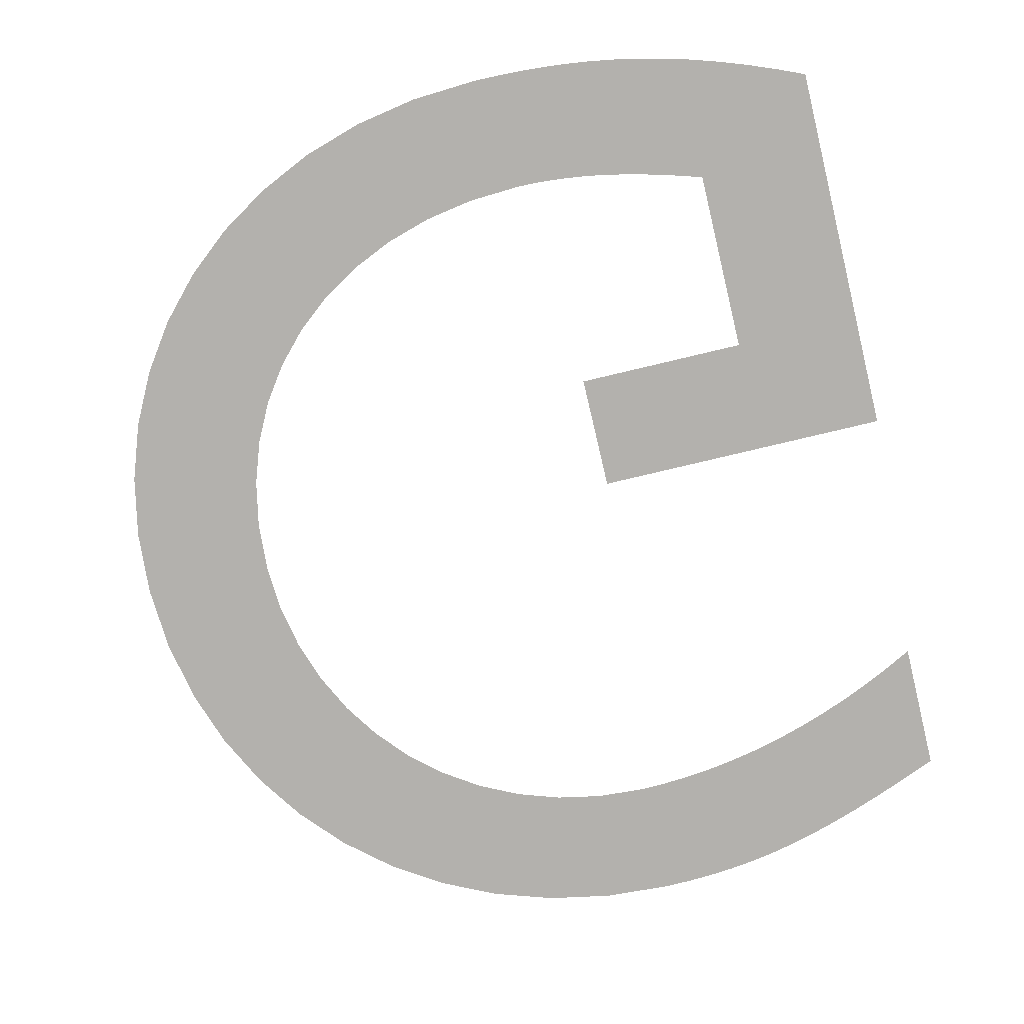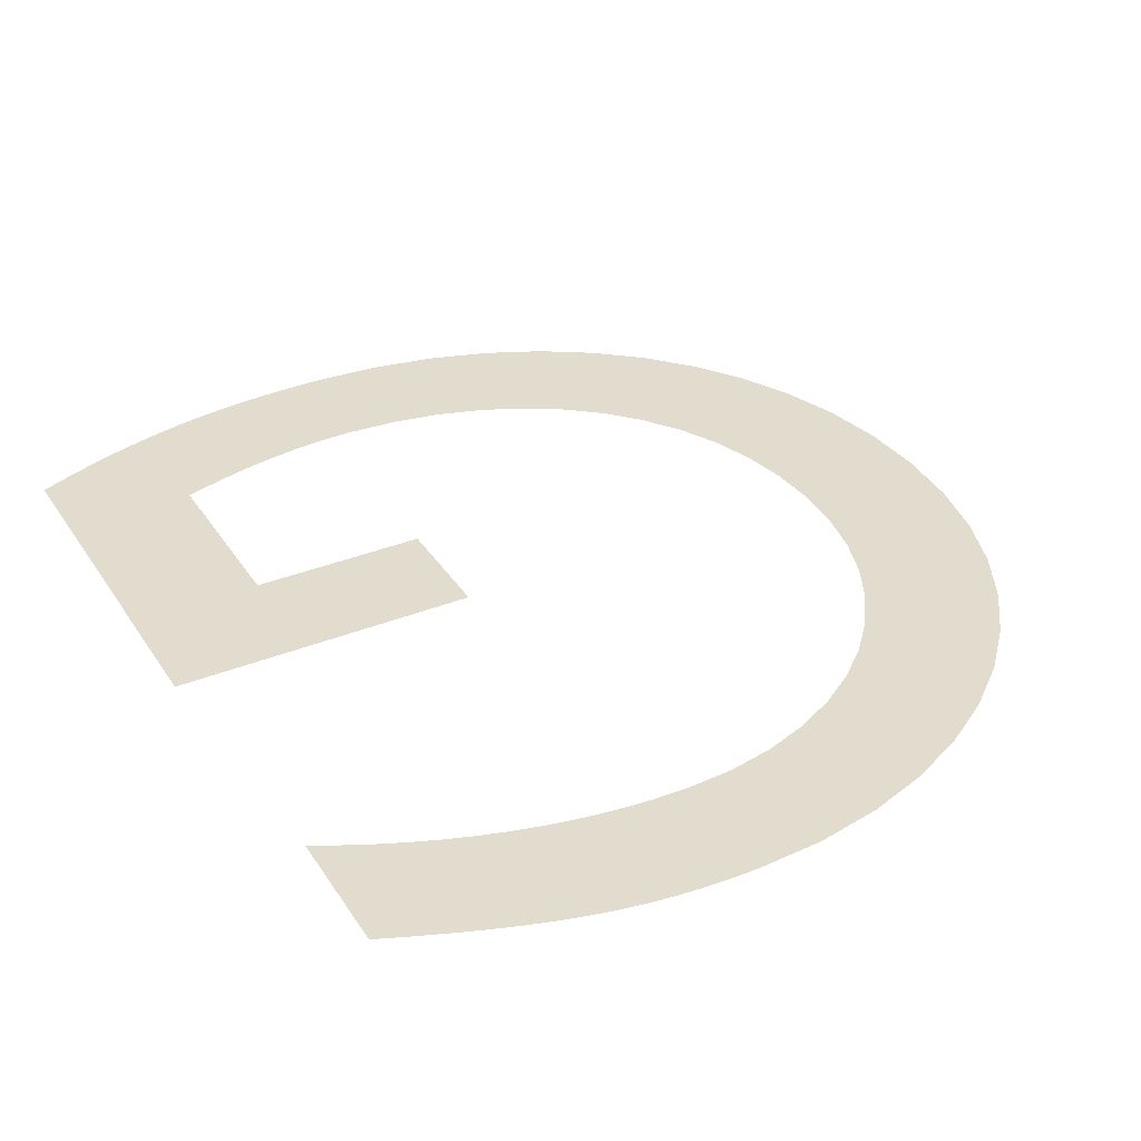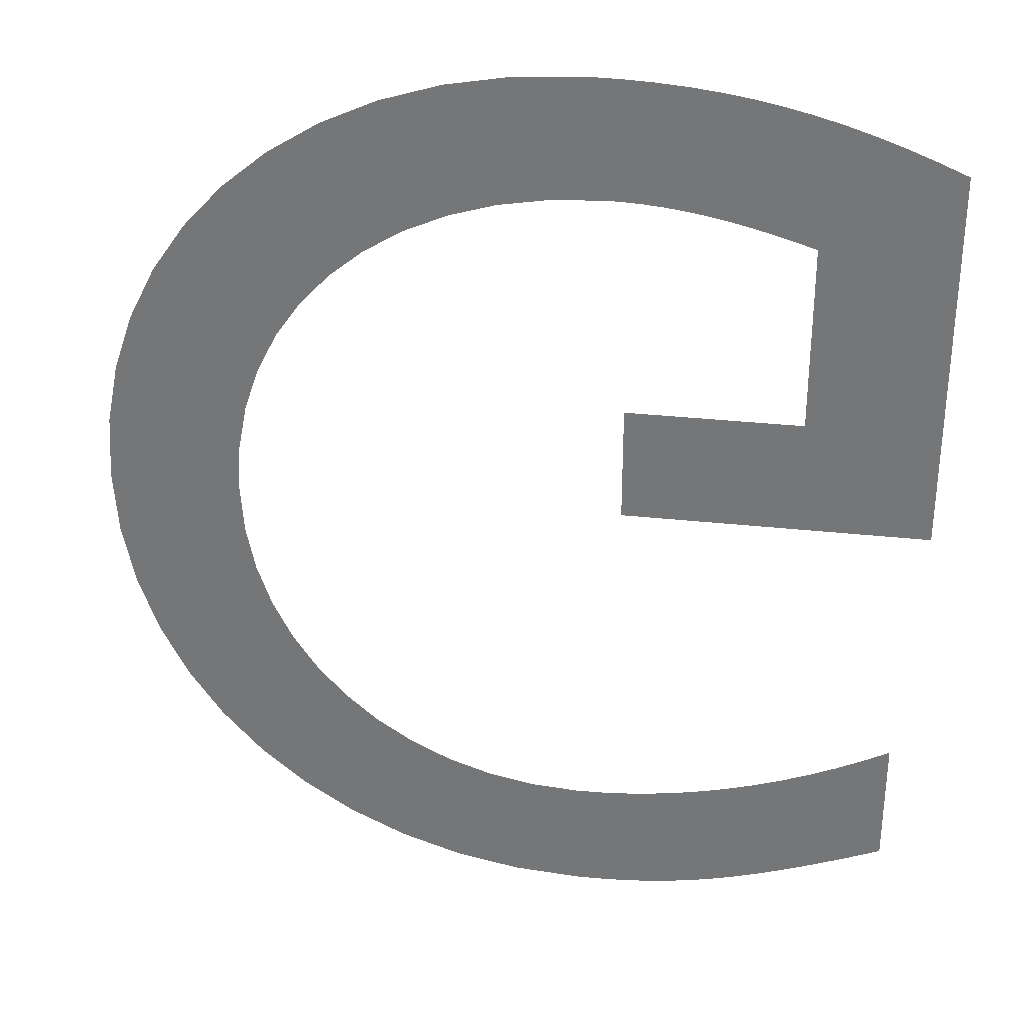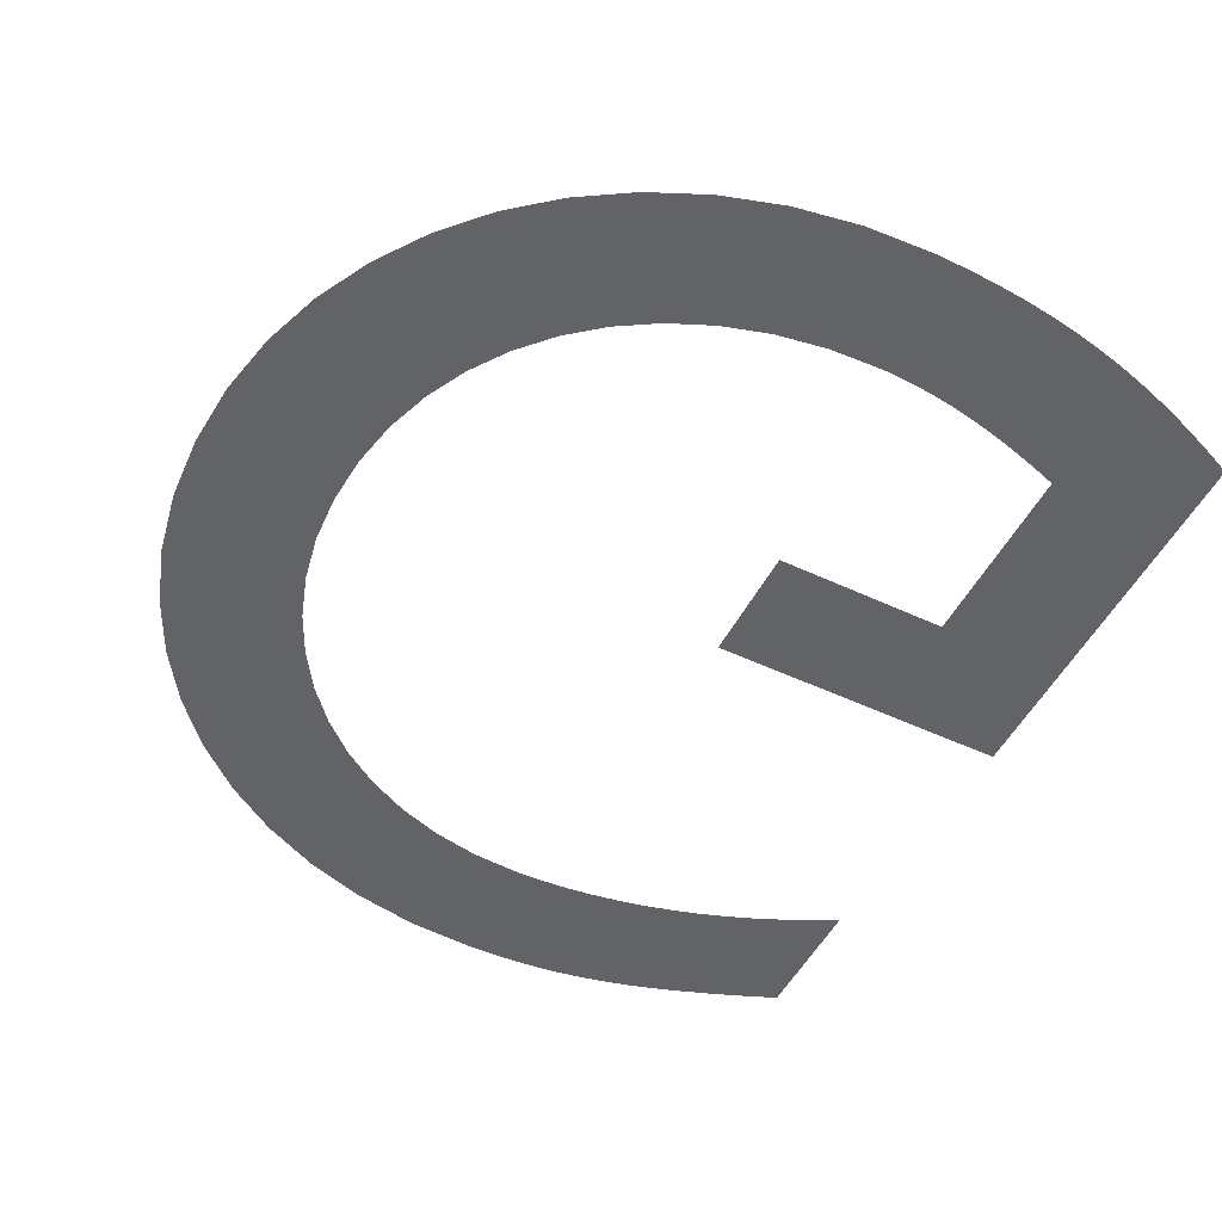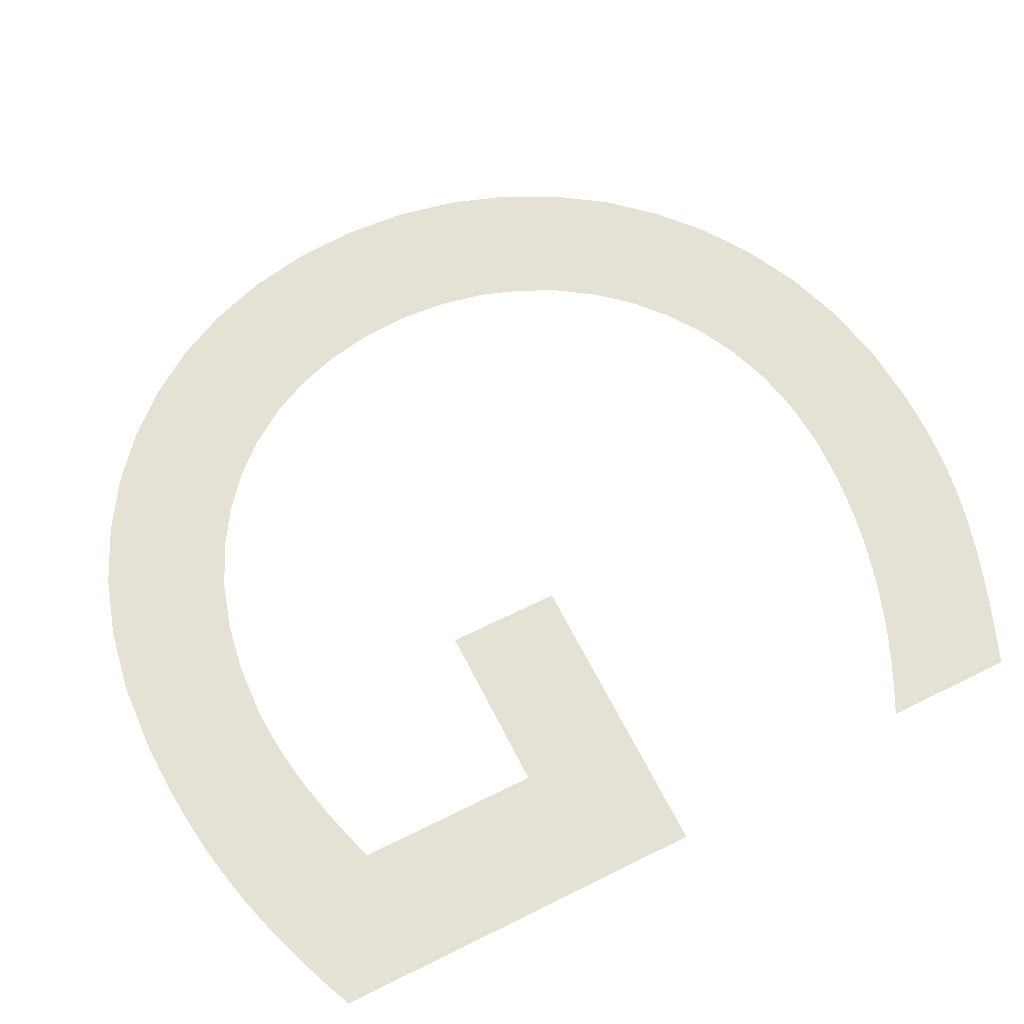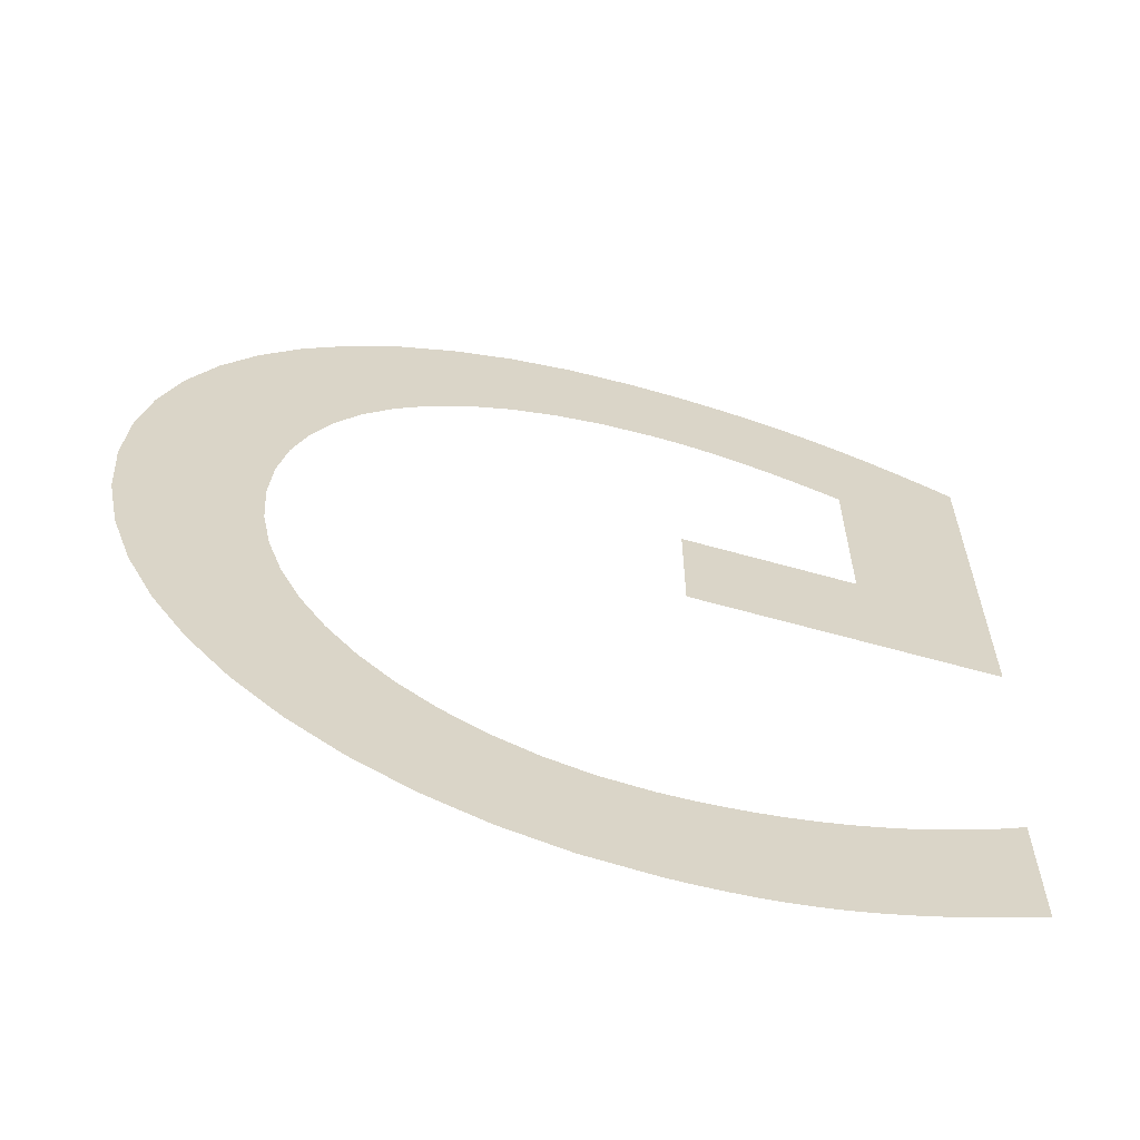
<metadata>
{"format":"obj","ext":"obj","renderer":"f3d","projection":"perspective","resolution":1024,"background":"white","views":[{"elev":-79.3,"azim":13.3,"up":"+Y"},{"elev":34.6,"azim":151.7,"up":"+Y"},{"elev":32.0,"azim":8.7,"up":"+Z"},{"elev":-51.0,"azim":-27.1,"up":"+Y"},{"elev":64.1,"azim":63.3,"up":"+Y"},{"elev":-62.9,"azim":-16.0,"up":"+Z"}]}
</metadata>
<code>
o Text
v 0.673 0 -0.336
v 0.444 0 -0.336
v 0.444 0 -0.248
v 0.575 0 -0.248
v 0.575 0 -0.108
v 0.5632 0 -0.1043
v 0.5514 0 -0.1008
v 0.5395 0 -0.09745
v 0.5275 0 -0.09433
v 0.5154 0 -0.09146
v 0.5032 0 -0.08887
v 0.4909 0 -0.0866
v 0.4785 0 -0.08467
v 0.4659 0 -0.08311
v 0.4531 0 -0.08196
v 0.4401 0 -0.08124
v 0.427 0 -0.081
v 0.3875 0 -0.08319
v 0.3503 0 -0.08963
v 0.3155 0 -0.1001
v 0.2834 0 -0.1144
v 0.2543 0 -0.1322
v 0.2283 0 -0.1535
v 0.2056 0 -0.1779
v 0.1866 0 -0.2053
v 0.1713 0 -0.2354
v 0.1602 0 -0.268
v 0.1533 0 -0.303
v 0.151 0 -0.34
v 0.1533 0 -0.3762
v 0.1602 0 -0.4107
v 0.1713 0 -0.4432
v 0.1863 0 -0.4734
v 0.205 0 -0.5011
v 0.227 0 -0.526
v 0.2521 0 -0.5478
v 0.28 0 -0.5662
v 0.3105 0 -0.581
v 0.3431 0 -0.5919
v 0.3777 0 -0.5987
v 0.414 0 -0.601
v 0.4345 0 -0.6005
v 0.4551 0 -0.5991
v 0.4756 0 -0.5967
v 0.4962 0 -0.5934
v 0.5167 0 -0.5892
v 0.5373 0 -0.584
v 0.5577 0 -0.5779
v 0.5781 0 -0.5709
v 0.5985 0 -0.563
v 0.6188 0 -0.5542
v 0.6389 0 -0.5446
v 0.659 0 -0.534
v 0.659 0 -0.633
v 0.6333 0 -0.6436
v 0.6094 0 -0.6529
v 0.5871 0 -0.661
v 0.5662 0 -0.668
v 0.5464 0 -0.674
v 0.5274 0 -0.6789
v 0.5089 0 -0.6829
v 0.4908 0 -0.686
v 0.4727 0 -0.6883
v 0.4543 0 -0.6898
v 0.4355 0 -0.6907
v 0.416 0 -0.691
v 0.3651 0 -0.6879
v 0.3167 0 -0.6787
v 0.2711 0 -0.664
v 0.2287 0 -0.6439
v 0.1899 0 -0.6189
v 0.155 0 -0.5894
v 0.1245 0 -0.5557
v 0.09867 0 -0.5181
v 0.07794 0 -0.4771
v 0.06267 0 -0.433
v 0.05323 0 -0.3862
v 0.05 0 -0.337
v 0.05315 0 -0.2882
v 0.06237 0 -0.2419
v 0.07733 0 -0.1986
v 0.09767 0 -0.1584
v 0.123 0 -0.1218
v 0.1531 0 -0.089
v 0.1876 0 -0.06039
v 0.226 0 -0.03626
v 0.2681 0 -0.01694
v 0.3135 0 -0.002741
v 0.362 0 0.006011
v 0.413 0 0.009
v 0.4363 0 0.008662
v 0.4589 0 0.00763
v 0.4809 0 0.005875
v 0.5024 0 0.00337
v 0.5236 0 8.8e-05
v 0.5445 0 -0.004
v 0.5654 0 -0.008921
v 0.5863 0 -0.0147
v 0.6073 0 -0.02138
v 0.6287 0 -0.02896
v 0.6506 0 -0.0375
v 0.673 0 -0.047
f 67 65 66
f 67 64 65
f 67 63 64
f 67 62 63
f 68 62 67
f 68 61 62
f 68 60 61
f 68 59 60
f 69 59 68
f 69 58 59
f 69 57 58
f 70 57 69
f 70 56 57
f 70 55 56
f 71 55 70
f 71 54 55
f 71 43 54
f 43 44 54
f 44 45 54
f 45 46 54
f 46 47 54
f 47 48 54
f 48 49 54
f 49 50 54
f 50 51 54
f 51 52 54
f 52 53 54
f 72 41 71
f 41 42 71
f 42 43 71
f 72 40 41
f 72 39 40
f 72 38 39
f 73 38 72
f 73 37 38
f 73 36 37
f 74 36 73
f 74 35 36
f 74 34 35
f 75 34 74
f 75 33 34
f 76 33 75
f 76 32 33
f 76 31 32
f 77 31 76
f 77 30 31
f 78 30 77
f 78 29 30
f 78 28 29
f 79 28 78
f 3 1 2
f 3 4 1
f 4 102 1
f 79 27 28
f 80 27 79
f 80 26 27
f 5 102 4
f 81 26 80
f 81 25 26
f 81 24 25
f 82 24 81
f 82 23 24
f 83 23 82
f 83 22 23
f 83 21 22
f 84 21 83
f 84 20 21
f 6 102 5
f 7 102 6
f 8 102 7
f 84 19 20
f 9 102 8
f 10 102 9
f 11 102 10
f 84 18 19
f 85 18 84
f 12 102 11
f 13 102 12
f 14 102 13
f 85 17 18
f 15 102 14
f 16 102 15
f 17 102 16
f 85 102 17
f 86 102 85
f 86 101 102
f 86 100 101
f 87 100 86
f 87 99 100
f 87 98 99
f 88 98 87
f 88 97 98
f 88 96 97
f 88 95 96
f 89 95 88
f 89 94 95
f 89 93 94
f 89 92 93
f 90 92 89
f 90 91 92

</code>
